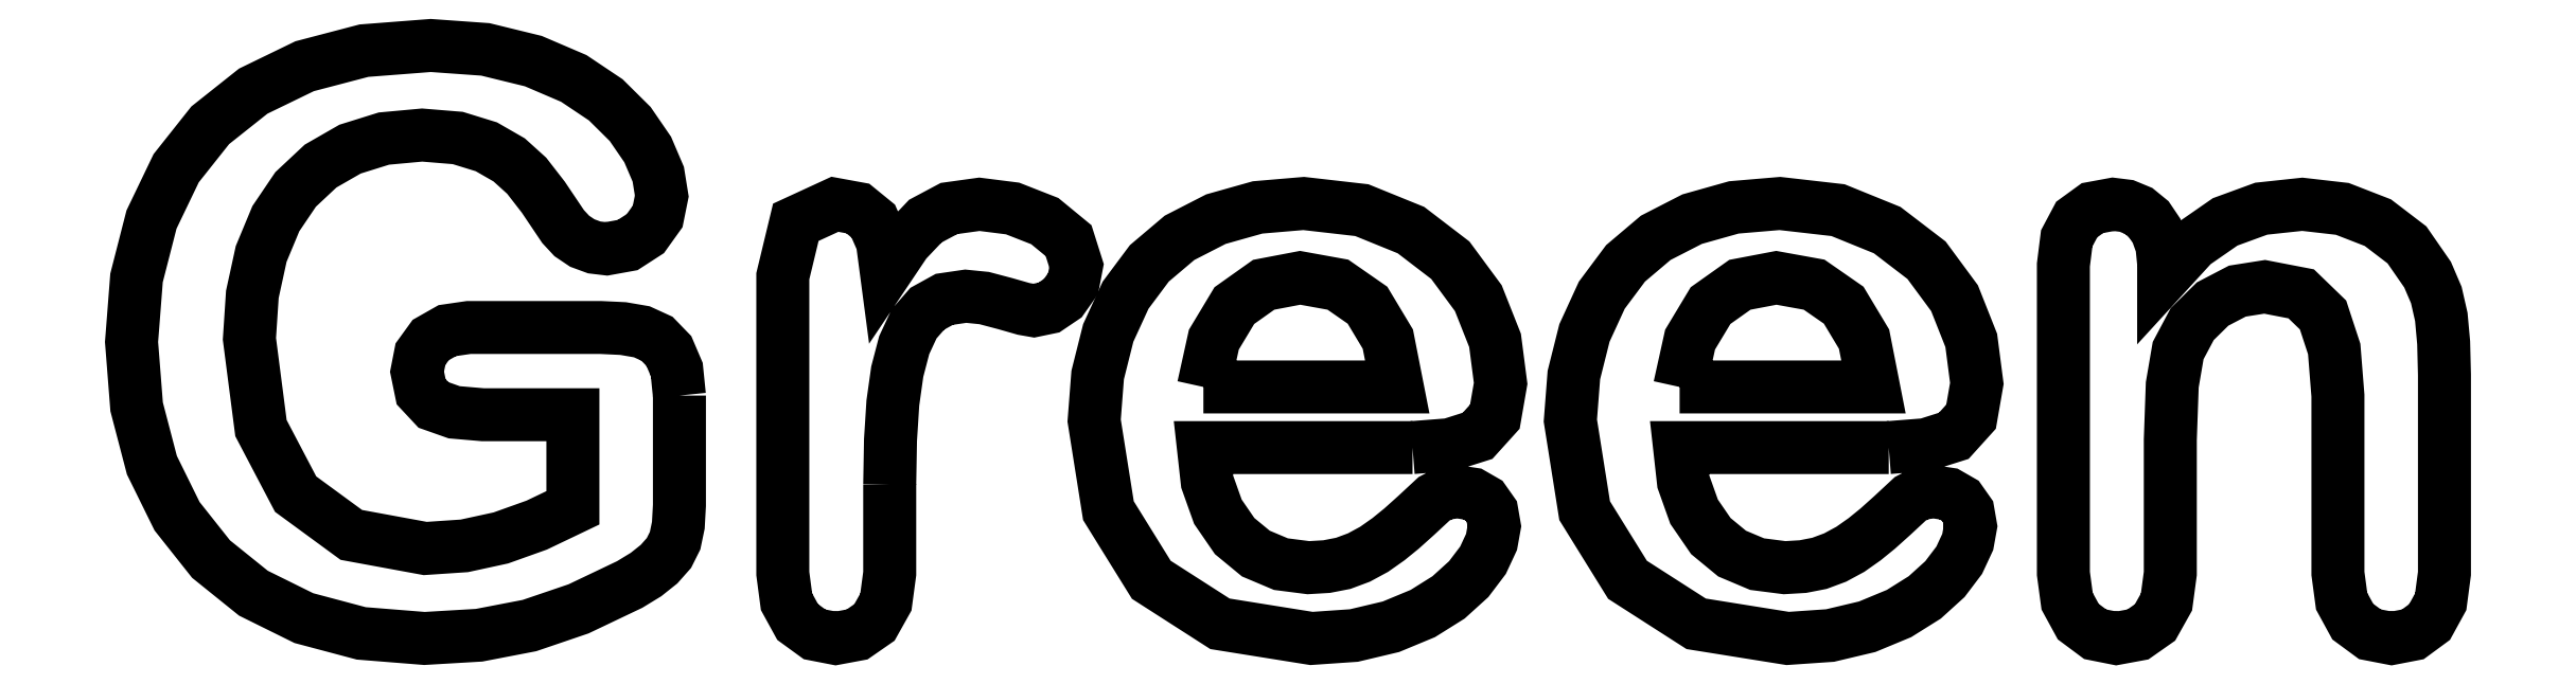
<metadata>
{"format":"dxf","ext":"dxf","renderer":"ezdxf+matplotlib","layout":"modelspace","background":"white","min_lineweight":24,"dpi":150}
</metadata>
<code>
0
SECTION
2
ENTITIES
0
LWPOLYLINE
8
Layer_1
90
87
70
0
10
6.169
20
2.738
30
0
10
6.169
20
2.119
30
0
10
6.169
20
1.499
30
0
10
6.157
20
1.277
30
0
10
6.121
20
1.102
30
0
10
6.051
20
0.9635
30
0
10
5.94
20
0.8378
30
0
10
5.793
20
0.721
30
0
10
5.609
20
0.6085
30
0
10
5.034
20
0.334
30
0
10
4.48
20
0.1455
30
0
10
3.914
20
0.03638
30
0
10
3.298
20
0
30
0
10
2.586
20
0.05733
30
0
10
1.94
20
0.2293
30
0
10
1.373
20
0.5104
30
0
10
0.8952
20
0.8952
30
0
10
0.5126
20
1.378
30
0
10
0.2293
20
1.954
30
0
10
0.05733
20
2.612
30
0
10
0
20
3.343
30
0
10
0.05622
20
4.065
30
0
10
0.2249
20
4.723
30
0
10
0.5027
20
5.302
30
0
10
0.8864
20
5.786
30
0
10
1.37
20
6.17
30
0
10
1.949
20
6.451
30
0
10
2.617
20
6.627
30
0
10
3.369
20
6.685
30
0
10
3.984
20
6.641
30
0
10
4.524
20
6.509
30
0
10
4.98
20
6.314
30
0
10
5.34
20
6.072
30
0
10
5.615
20
5.8
30
0
10
5.812
20
5.512
30
0
10
5.931
20
5.233
30
0
10
5.971
20
4.987
30
0
10
5.924
20
4.758
30
0
10
5.786
20
4.564
30
0
10
5.586
20
4.435
30
0
10
5.349
20
4.392
30
0
10
5.21
20
4.409
30
0
10
5.076
20
4.458
30
0
10
4.958
20
4.538
30
0
10
4.86
20
4.643
30
0
10
4.636
20
4.976
30
0
10
4.449
20
5.217
30
0
10
4.252
20
5.395
30
0
10
3.995
20
5.543
30
0
10
3.673
20
5.642
30
0
10
3.272
20
5.675
30
0
10
2.842
20
5.636
30
0
10
2.461
20
5.517
30
0
10
2.129
20
5.326
30
0
10
1.848
20
5.062
30
0
10
1.625
20
4.733
30
0
10
1.46
20
4.335
30
0
10
1.36
20
3.879
30
0
10
1.327
20
3.378
30
0
10
1.457
20
2.371
30
0
10
1.848
20
1.627
30
0
10
2.475
20
1.167
30
0
10
3.307
20
1.014
30
0
10
3.747
20
1.044
30
0
10
4.158
20
1.133
30
0
10
4.562
20
1.278
30
0
10
4.97
20
1.473
30
0
10
4.97
20
1.998
30
0
10
4.97
20
2.522
30
0
10
4.463
20
2.522
30
0
10
3.956
20
2.522
30
0
10
3.634
20
2.55
30
0
10
3.4
20
2.633
30
0
10
3.261
20
2.781
30
0
10
3.215
20
3.007
30
0
10
3.253
20
3.205
30
0
10
3.369
20
3.365
30
0
10
3.555
20
3.47
30
0
10
3.797
20
3.506
30
0
10
4.54
20
3.506
30
0
10
5.283
20
3.506
30
0
10
5.535
20
3.494
30
0
10
5.746
20
3.457
30
0
10
5.917
20
3.379
30
0
10
6.05
20
3.241
30
0
10
6.139
20
3.032
30
0
10
6.169
20
2.738
30
0
0
LWPOLYLINE
8
Layer_1
90
43
70
0
10
8.537
20
1.737
30
0
10
8.537
20
1.235
30
0
10
8.537
20
0.732
30
0
10
8.494
20
0.4112
30
0
10
8.365
20
0.1808
30
0
10
8.17
20
0.0452
30
0
10
7.929
20
0
30
0
10
7.692
20
0.0463
30
0
10
7.501
20
0.1852
30
0
10
7.375
20
0.4145
30
0
10
7.333
20
0.732
30
0
10
7.333
20
2.408
30
0
10
7.333
20
4.083
30
0
10
7.48
20
4.692
30
0
10
7.92
20
4.895
30
0
10
8.178
20
4.847
30
0
10
8.352
20
4.705
30
0
10
8.455
20
4.47
30
0
10
8.498
20
4.145
30
0
10
8.716
20
4.47
30
0
10
8.939
20
4.705
30
0
10
9.205
20
4.847
30
0
10
9.547
20
4.895
30
0
10
9.921
20
4.847
30
0
10
10.28
20
4.705
30
0
10
10.55
20
4.485
30
0
10
10.64
20
4.202
30
0
10
10.6
20
4.001
30
0
10
10.49
20
3.836
30
0
10
10.33
20
3.731
30
0
10
10.16
20
3.695
30
0
10
10.05
20
3.715
30
0
10
9.838
20
3.775
30
0
10
9.601
20
3.838
30
0
10
9.393
20
3.858
30
0
10
9.152
20
3.823
30
0
10
8.961
20
3.717
30
0
10
8.812
20
3.547
30
0
10
8.7
20
3.307
30
0
10
8.622
20
3.007
30
0
10
8.573
20
2.655
30
0
10
8.546
20
2.238
30
0
10
8.537
20
1.737
30
0
0
LWPOLYLINE
8
Layer_1
90
53
70
0
10
14.42
20
2.152
30
0
10
13.25
20
2.152
30
0
10
12.07
20
2.152
30
0
10
12.11
20
1.766
30
0
10
12.23
20
1.429
30
0
10
12.42
20
1.154
30
0
10
12.66
20
0.9569
30
0
10
12.94
20
0.8378
30
0
10
13.25
20
0.7982
30
0
10
13.46
20
0.8103
30
0
10
13.64
20
0.8467
30
0
10
13.82
20
0.9128
30
0
10
13.99
20
1.005
30
0
10
14.15
20
1.119
30
0
10
14.3
20
1.239
30
0
10
14.46
20
1.385
30
0
10
14.67
20
1.574
30
0
10
14.78
20
1.634
30
0
10
14.93
20
1.654
30
0
10
15.1
20
1.628
30
0
10
15.23
20
1.552
30
0
10
15.32
20
1.43
30
0
10
15.35
20
1.266
30
0
10
15.31
20
1.088
30
0
10
15.22
20
0.882
30
0
10
15.06
20
0.6692
30
0
10
14.83
20
0.463
30
0
10
14.54
20
0.2811
30
0
10
14.18
20
0.1323
30
0
10
13.76
20
0.03309
30
0
10
13.29
20
2e-05
30
0
10
12.26
20
0.1654
30
0
10
11.48
20
0.6615
30
0
10
11
20
1.441
30
0
10
10.84
20
2.456
30
0
10
10.88
20
2.97
30
0
10
11
20
3.444
30
0
10
11.19
20
3.87
30
0
10
11.46
20
4.229
30
0
10
11.8
20
4.517
30
0
10
12.21
20
4.727
30
0
10
12.68
20
4.86
30
0
10
13.2
20
4.904
30
0
10
13.85
20
4.829
30
0
10
14.41
20
4.604
30
0
10
14.85
20
4.264
30
0
10
15.17
20
3.836
30
0
10
15.35
20
3.36
30
0
10
15.42
20
2.875
30
0
10
15.35
20
2.5
30
0
10
15.16
20
2.284
30
0
10
14.84
20
2.185
30
0
10
14.42
20
2.152
30
0
0
LWPOLYLINE
8
Layer_1
90
11
70
0
10
12.07
20
2.835
30
0
10
13.16
20
2.835
30
0
10
14.25
20
2.835
30
0
10
14.15
20
3.375
30
0
10
13.92
20
3.757
30
0
10
13.58
20
3.989
30
0
10
13.16
20
4.066
30
0
10
12.75
20
3.988
30
0
10
12.42
20
3.753
30
0
10
12.19
20
3.369
30
0
10
12.07
20
2.835
30
0
0
LWPOLYLINE
8
Layer_1
90
53
70
0
10
19.79
20
2.152
30
0
10
18.61
20
2.152
30
0
10
17.43
20
2.152
30
0
10
17.47
20
1.766
30
0
10
17.59
20
1.429
30
0
10
17.78
20
1.154
30
0
10
18.02
20
0.9569
30
0
10
18.3
20
0.8378
30
0
10
18.61
20
0.7982
30
0
10
18.82
20
0.8103
30
0
10
19.01
20
0.8467
30
0
10
19.18
20
0.9128
30
0
10
19.35
20
1.005
30
0
10
19.52
20
1.119
30
0
10
19.66
20
1.239
30
0
10
19.83
20
1.385
30
0
10
20.03
20
1.574
30
0
10
20.14
20
1.634
30
0
10
20.29
20
1.654
30
0
10
20.46
20
1.628
30
0
10
20.59
20
1.552
30
0
10
20.68
20
1.43
30
0
10
20.71
20
1.266
30
0
10
20.68
20
1.088
30
0
10
20.58
20
0.882
30
0
10
20.42
20
0.6692
30
0
10
20.19
20
0.463
30
0
10
19.9
20
0.2811
30
0
10
19.54
20
0.1323
30
0
10
19.13
20
0.03309
30
0
10
18.65
20
2e-05
30
0
10
17.62
20
0.1654
30
0
10
16.85
20
0.6615
30
0
10
16.36
20
1.441
30
0
10
16.2
20
2.456
30
0
10
16.24
20
2.97
30
0
10
16.36
20
3.444
30
0
10
16.56
20
3.87
30
0
10
16.82
20
4.229
30
0
10
17.16
20
4.517
30
0
10
17.57
20
4.727
30
0
10
18.04
20
4.86
30
0
10
18.56
20
4.904
30
0
10
19.22
20
4.829
30
0
10
19.77
20
4.604
30
0
10
20.21
20
4.264
30
0
10
20.53
20
3.836
30
0
10
20.72
20
3.36
30
0
10
20.78
20
2.875
30
0
10
20.71
20
2.5
30
0
10
20.52
20
2.284
30
0
10
20.21
20
2.185
30
0
10
19.79
20
2.152
30
0
0
LWPOLYLINE
8
Layer_1
90
11
70
0
10
17.43
20
2.835
30
0
10
18.52
20
2.835
30
0
10
19.61
20
2.835
30
0
10
19.51
20
3.375
30
0
10
19.28
20
3.757
30
0
10
18.95
20
3.989
30
0
10
18.52
20
4.066
30
0
10
18.11
20
3.988
30
0
10
17.78
20
3.753
30
0
10
17.55
20
3.369
30
0
10
17.43
20
2.835
30
0
0
LWPOLYLINE
8
Layer_1
90
59
70
0
10
22.88
20
4.229
30
0
10
22.88
20
4.156
30
0
10
22.88
20
4.083
30
0
10
23.21
20
4.446
30
0
10
23.57
20
4.696
30
0
10
23.98
20
4.845
30
0
10
24.44
20
4.895
30
0
10
24.89
20
4.843
30
0
10
25.29
20
4.688
30
0
10
25.62
20
4.437
30
0
10
25.85
20
4.101
30
0
10
25.95
20
3.872
30
0
10
26.01
20
3.625
30
0
10
26.03
20
3.334
30
0
10
26.04
20
2.972
30
0
10
26.04
20
1.852
30
0
10
26.04
20
0.732
30
0
10
26
20
0.4145
30
0
10
25.88
20
0.1852
30
0
10
25.69
20
0.0463
30
0
10
25.45
20
0
30
0
10
25.2
20
0.04741
30
0
10
25.01
20
0.1896
30
0
10
24.89
20
0.42
30
0
10
24.84
20
0.732
30
0
10
24.84
20
1.735
30
0
10
24.84
20
2.738
30
0
10
24.8
20
3.263
30
0
10
24.68
20
3.647
30
0
10
24.43
20
3.885
30
0
10
24.02
20
3.964
30
0
10
23.71
20
3.916
30
0
10
23.43
20
3.77
30
0
10
23.2
20
3.544
30
0
10
23.05
20
3.246
30
0
10
22.98
20
2.86
30
0
10
22.96
20
2.24
30
0
10
22.96
20
1.486
30
0
10
22.96
20
0.732
30
0
10
22.91
20
0.4112
30
0
10
22.79
20
0.1808
30
0
10
22.59
20
0.0452
30
0
10
22.35
20
0
30
0
10
22.11
20
0.04741
30
0
10
21.92
20
0.1896
30
0
10
21.8
20
0.42
30
0
10
21.75
20
0.732
30
0
10
21.75
20
2.472
30
0
10
21.75
20
4.211
30
0
10
21.79
20
4.511
30
0
10
21.9
20
4.723
30
0
10
22.08
20
4.852
30
0
10
22.31
20
4.895
30
0
10
22.46
20
4.876
30
0
10
22.6
20
4.82
30
0
10
22.71
20
4.726
30
0
10
22.8
20
4.595
30
0
10
22.86
20
4.428
30
0
10
22.88
20
4.229
30
0
0
ENDSEC
0
EOF

</code>
